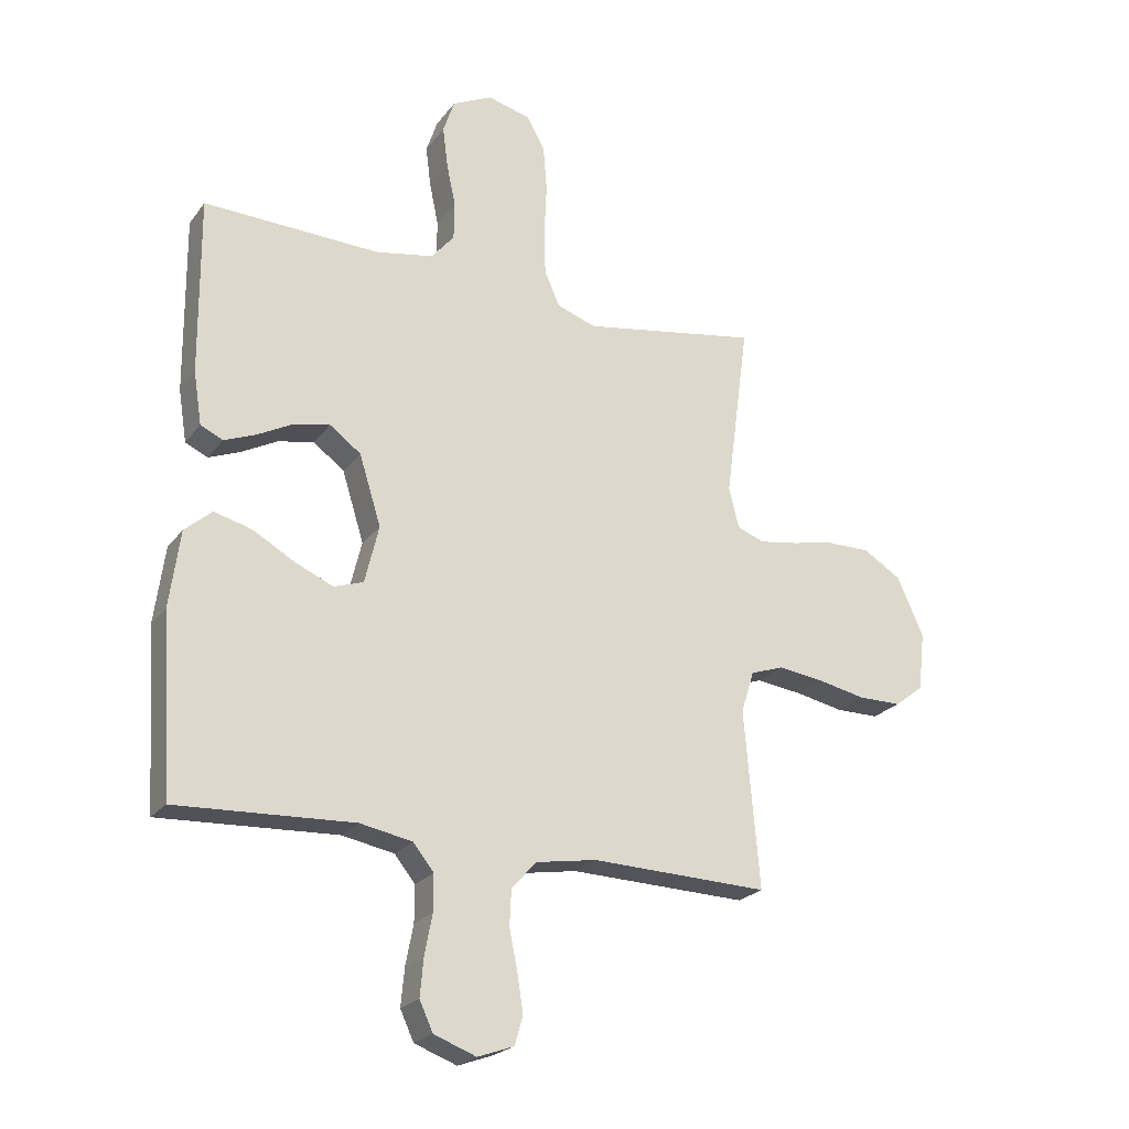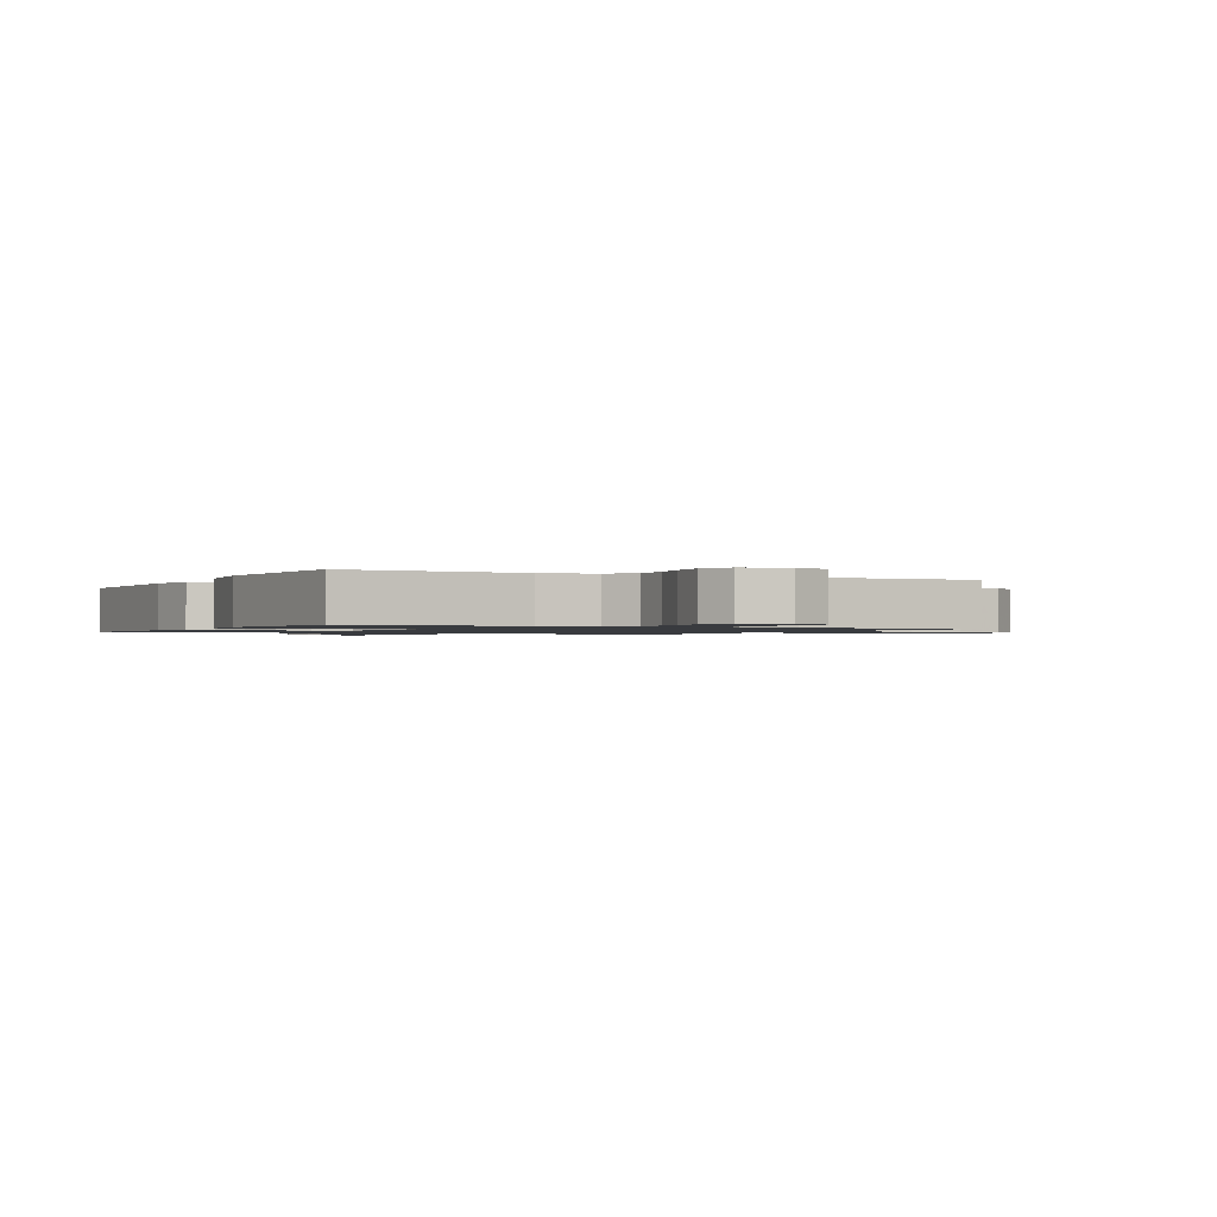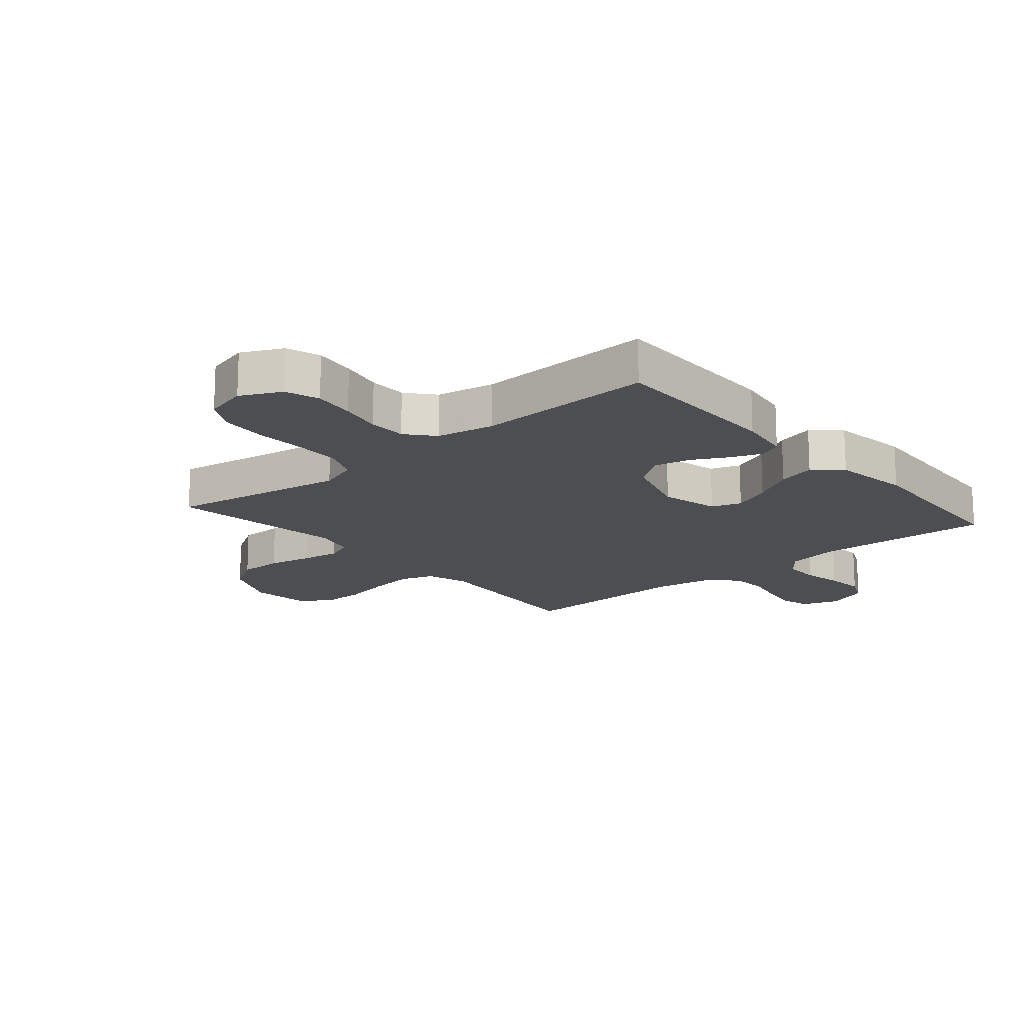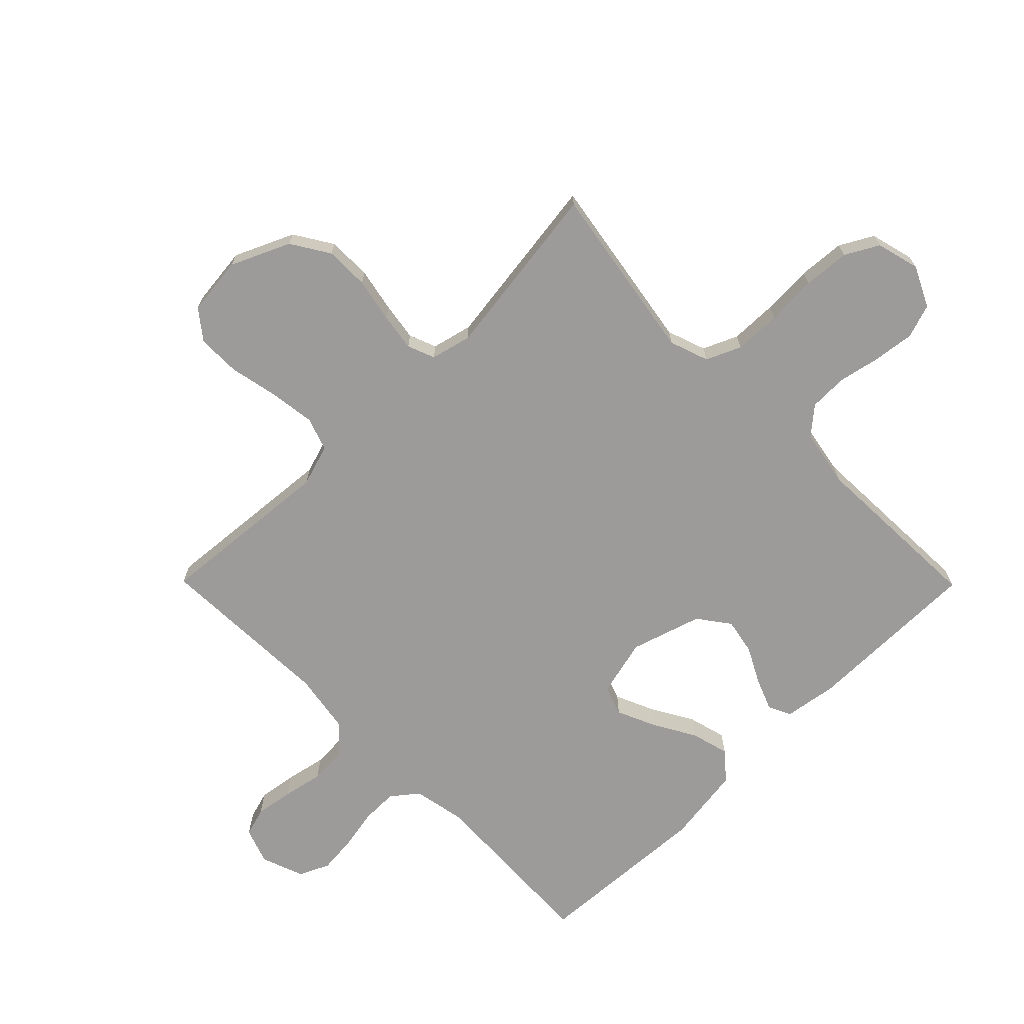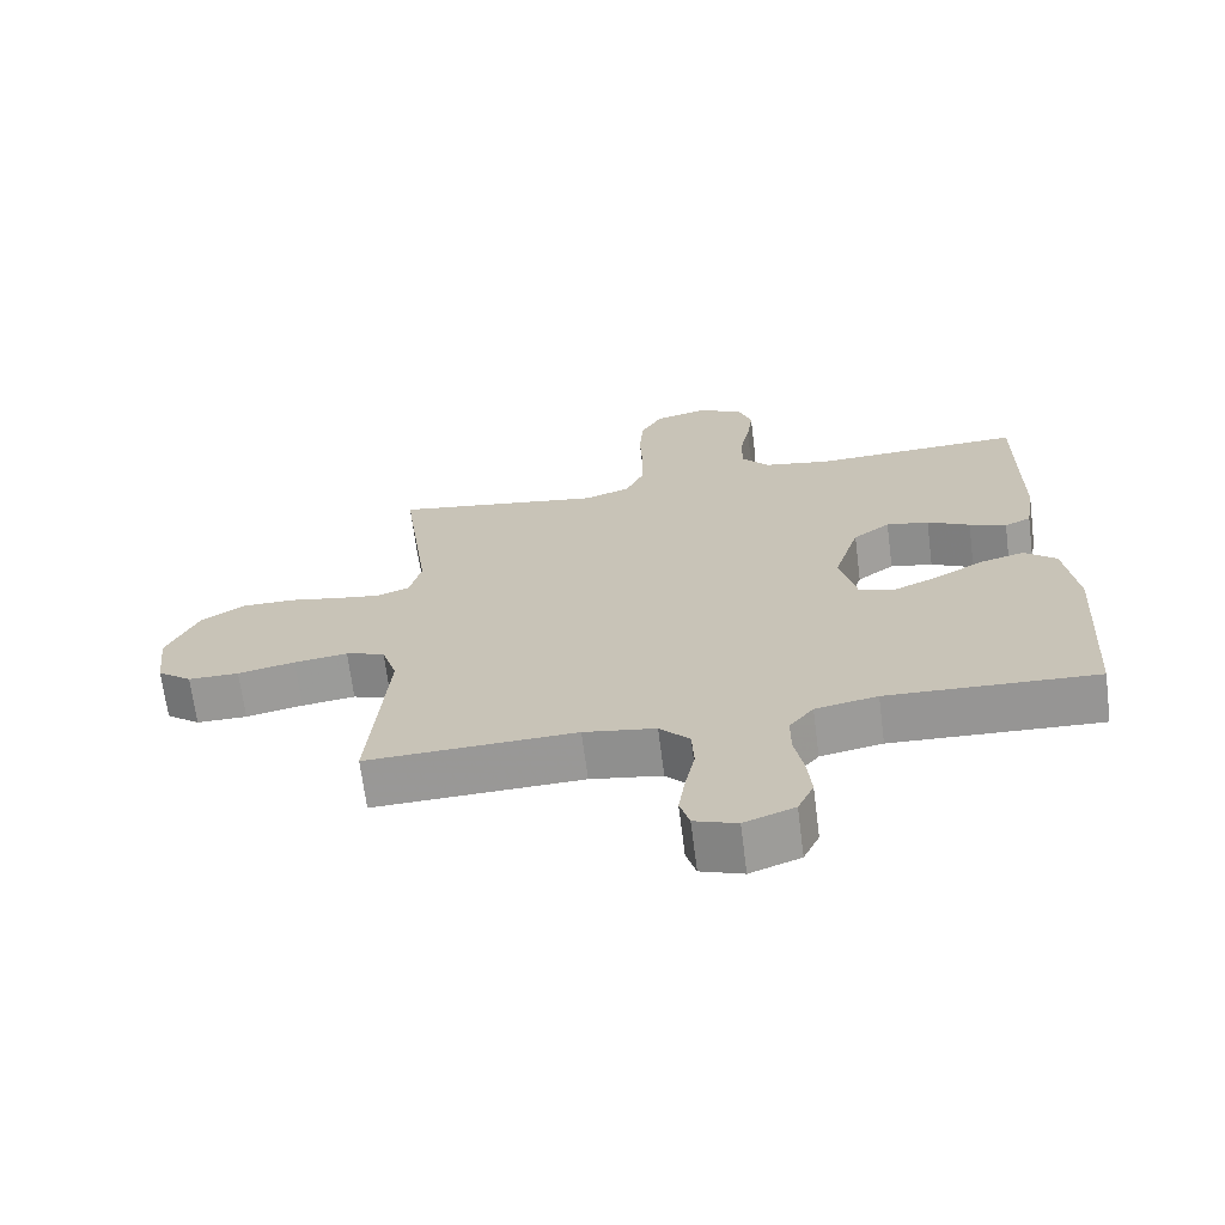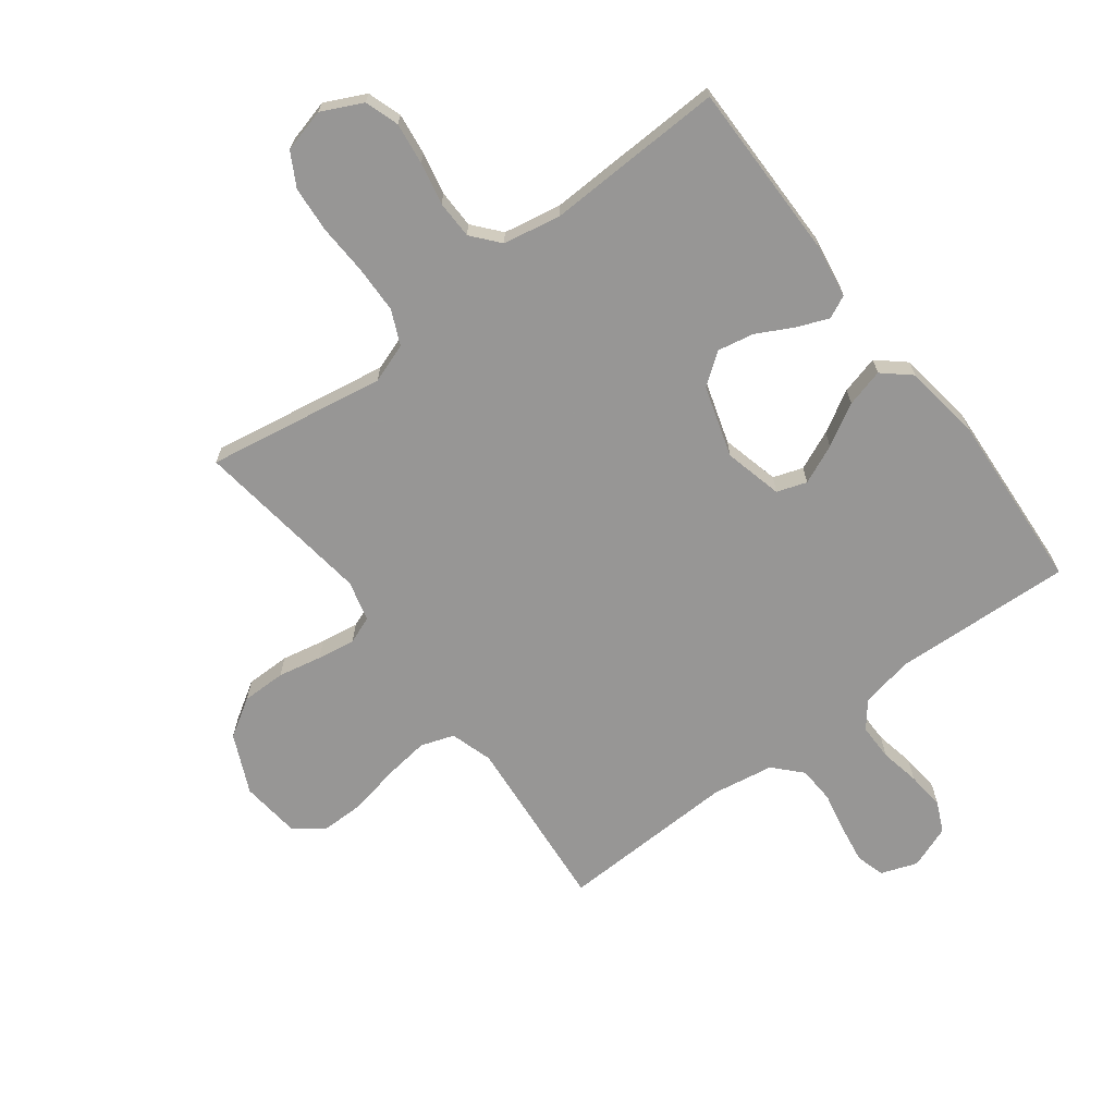
<metadata>
{"format":"obj","ext":"obj","renderer":"f3d","projection":"perspective","resolution":1024,"background":"white","views":[{"elev":-22.9,"azim":152.9,"up":"+Z"},{"elev":-1.1,"azim":153.1,"up":"+Y"},{"elev":-16.5,"azim":40.5,"up":"+Y"},{"elev":-69.7,"azim":-45.3,"up":"+Y"},{"elev":-68.2,"azim":7.3,"up":"+Z"},{"elev":-68.0,"azim":37.1,"up":"+Y"}]}
</metadata>
<code>
v 0.5 0.07 -0.5
v 0.2 0.07 -0.486
v 0.111 0.07 -0.503
v 0.076 0.07 -0.547
v 0.076 0.07 -0.608
v 0.089 0.07 -0.675
v 0.095 0.07 -0.74
v 0.072 0.07 -0.79
v 0 0.07 -0.817
v -0.061 0.07 -0.795
v -0.075 0.07 -0.747
v -0.065 0.07 -0.683
v -0.051 0.07 -0.615
v -0.054 0.07 -0.553
v -0.097 0.07 -0.507
v -0.2 0.07 -0.49
v -0.5 0.07 -0.5
v -0.474 0.07 -0.2
v -0.496 0.07 -0.129
v -0.552 0.07 -0.11
v -0.629 0.07 -0.12
v -0.711 0.07 -0.137
v -0.784 0.07 -0.137
v -0.833 0.07 -0.099
v -0.844 0.07 0
v -0.799 0.07 0.099
v -0.735 0.07 0.139
v -0.661 0.07 0.139
v -0.587 0.07 0.124
v -0.523 0.07 0.114
v -0.477 0.07 0.132
v -0.46 0.07 0.2
v -0.5 0.07 0.5
v -0.2 0.07 0.45
v -0.134 0.07 0.473
v -0.108 0.07 0.531
v -0.106 0.07 0.61
v -0.11 0.07 0.695
v -0.104 0.07 0.773
v -0.073 0.07 0.829
v 0 0.07 0.848
v 0.068 0.07 0.815
v 0.087 0.07 0.758
v 0.078 0.07 0.688
v 0.063 0.07 0.617
v 0.064 0.07 0.553
v 0.103 0.07 0.507
v 0.2 0.07 0.489
v 0.5 0.07 0.5
v 0.498 0.07 0.2
v 0.484 0.07 0.111
v 0.446 0.07 0.093
v 0.393 0.07 0.114
v 0.332 0.07 0.146
v 0.271 0.07 0.158
v 0.218 0.07 0.119
v 0.181 0.07 0
v 0.205 0.07 -0.098
v 0.255 0.07 -0.115
v 0.321 0.07 -0.086
v 0.391 0.07 -0.046
v 0.455 0.07 -0.029
v 0.501 0.07 -0.069
v 0.519 0.07 -0.2
v 0.5 0 -0.5
v 0.2 0 -0.486
v 0.111 0 -0.503
v 0.076 0 -0.547
v 0.076 0 -0.608
v 0.089 0 -0.675
v 0.095 0 -0.74
v 0.072 0 -0.79
v 0 0 -0.817
v -0.061 0 -0.795
v -0.075 0 -0.747
v -0.065 0 -0.683
v -0.051 0 -0.615
v -0.054 0 -0.553
v -0.097 0 -0.507
v -0.2 0 -0.49
v -0.5 0 -0.5
v -0.474 0 -0.2
v -0.496 0 -0.129
v -0.552 0 -0.11
v -0.629 0 -0.12
v -0.711 0 -0.137
v -0.784 0 -0.137
v -0.833 0 -0.099
v -0.844 0 0
v -0.799 0 0.099
v -0.735 0 0.139
v -0.661 0 0.139
v -0.587 0 0.124
v -0.523 0 0.114
v -0.477 0 0.132
v -0.46 0 0.2
v -0.5 0 0.5
v -0.2 0 0.45
v -0.134 0 0.473
v -0.108 0 0.531
v -0.106 0 0.61
v -0.11 0 0.695
v -0.104 0 0.773
v -0.073 0 0.829
v 0 0 0.848
v 0.068 0 0.815
v 0.087 0 0.758
v 0.078 0 0.688
v 0.063 0 0.617
v 0.064 0 0.553
v 0.103 0 0.507
v 0.2 0 0.489
v 0.5 0 0.5
v 0.498 0 0.2
v 0.484 0 0.111
v 0.446 0 0.093
v 0.393 0 0.114
v 0.332 0 0.146
v 0.271 0 0.158
v 0.218 0 0.119
v 0.181 0 0
v 0.205 0 -0.098
v 0.255 0 -0.115
v 0.321 0 -0.086
v 0.391 0 -0.046
v 0.455 0 -0.029
v 0.501 0 -0.069
v 0.519 0 -0.2
f 63 64 1 2
f 60 61 62 63
f 59 60 63 2
f 58 59 2 3
f 57 58 3 4
f 51 52 53 54
f 49 50 51 54
f 48 49 54 55
f 47 48 55 56
f 42 43 44 45
f 40 41 42 45
f 40 45 46
f 37 38 39 40
f 36 37 40 46
f 35 36 46 47
f 32 33 34
f 31 32 34 35
f 26 27 28 29
f 26 29 30
f 25 26 30
f 24 25 30
f 21 22 23 24
f 20 21 24 30
f 19 20 30 31
f 16 17 18
f 15 16 18 19
f 10 11 12 13
f 8 9 10 13
f 8 13 14
f 5 6 7 8
f 4 5 8 14
f 57 4 14 15
f 35 47 56 57
f 31 35 57
f 15 19 31 57
f 66 65 128 127
f 127 126 125 124
f 66 127 124 123
f 67 66 123 122
f 68 67 122 121
f 118 117 116 115
f 118 115 114 113
f 119 118 113 112
f 120 119 112 111
f 109 108 107 106
f 109 106 105 104
f 110 109 104
f 104 103 102 101
f 110 104 101 100
f 111 110 100 99
f 98 97 96
f 99 98 96 95
f 93 92 91 90
f 94 93 90
f 94 90 89
f 94 89 88
f 88 87 86 85
f 94 88 85 84
f 95 94 84 83
f 82 81 80
f 83 82 80 79
f 77 76 75 74
f 77 74 73 72
f 78 77 72
f 72 71 70 69
f 78 72 69 68
f 79 78 68 121
f 121 120 111 99
f 121 99 95
f 121 95 83 79
f 1 65 66 2
f 2 66 67 3
f 3 67 68 4
f 4 68 69 5
f 5 69 70 6
f 6 70 71 7
f 7 71 72 8
f 8 72 73 9
f 9 73 74 10
f 10 74 75 11
f 11 75 76 12
f 12 76 77 13
f 13 77 78 14
f 14 78 79 15
f 15 79 80 16
f 16 80 81 17
f 17 81 82 18
f 18 82 83 19
f 19 83 84 20
f 20 84 85 21
f 21 85 86 22
f 22 86 87 23
f 23 87 88 24
f 24 88 89 25
f 25 89 90 26
f 26 90 91 27
f 27 91 92 28
f 28 92 93 29
f 29 93 94 30
f 30 94 95 31
f 31 95 96 32
f 32 96 97 33
f 33 97 98 34
f 34 98 99 35
f 35 99 100 36
f 36 100 101 37
f 37 101 102 38
f 38 102 103 39
f 39 103 104 40
f 40 104 105 41
f 41 105 106 42
f 42 106 107 43
f 43 107 108 44
f 44 108 109 45
f 45 109 110 46
f 46 110 111 47
f 47 111 112 48
f 48 112 113 49
f 49 113 114 50
f 50 114 115 51
f 51 115 116 52
f 52 116 117 53
f 53 117 118 54
f 54 118 119 55
f 55 119 120 56
f 56 120 121 57
f 57 121 122 58
f 58 122 123 59
f 59 123 124 60
f 60 124 125 61
f 61 125 126 62
f 62 126 127 63
f 63 127 128 64
f 64 128 65 1

</code>
